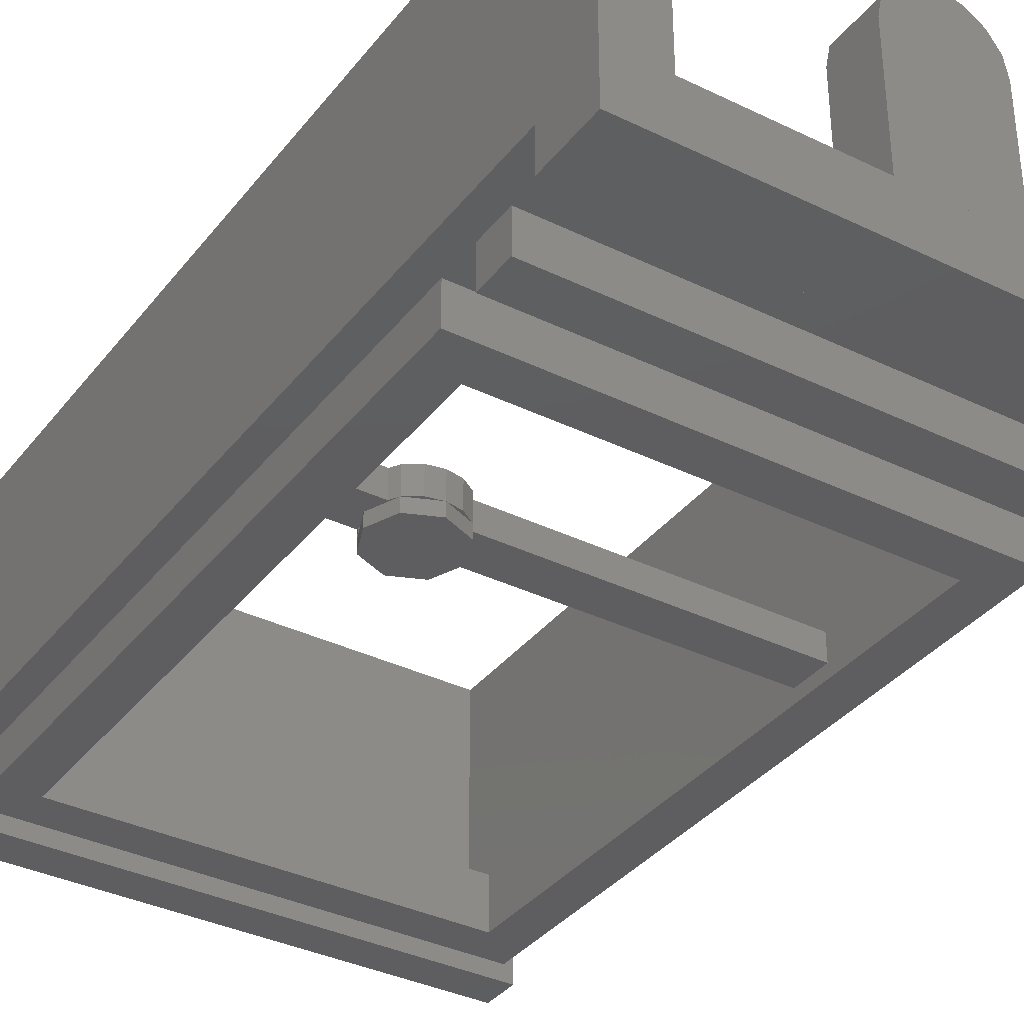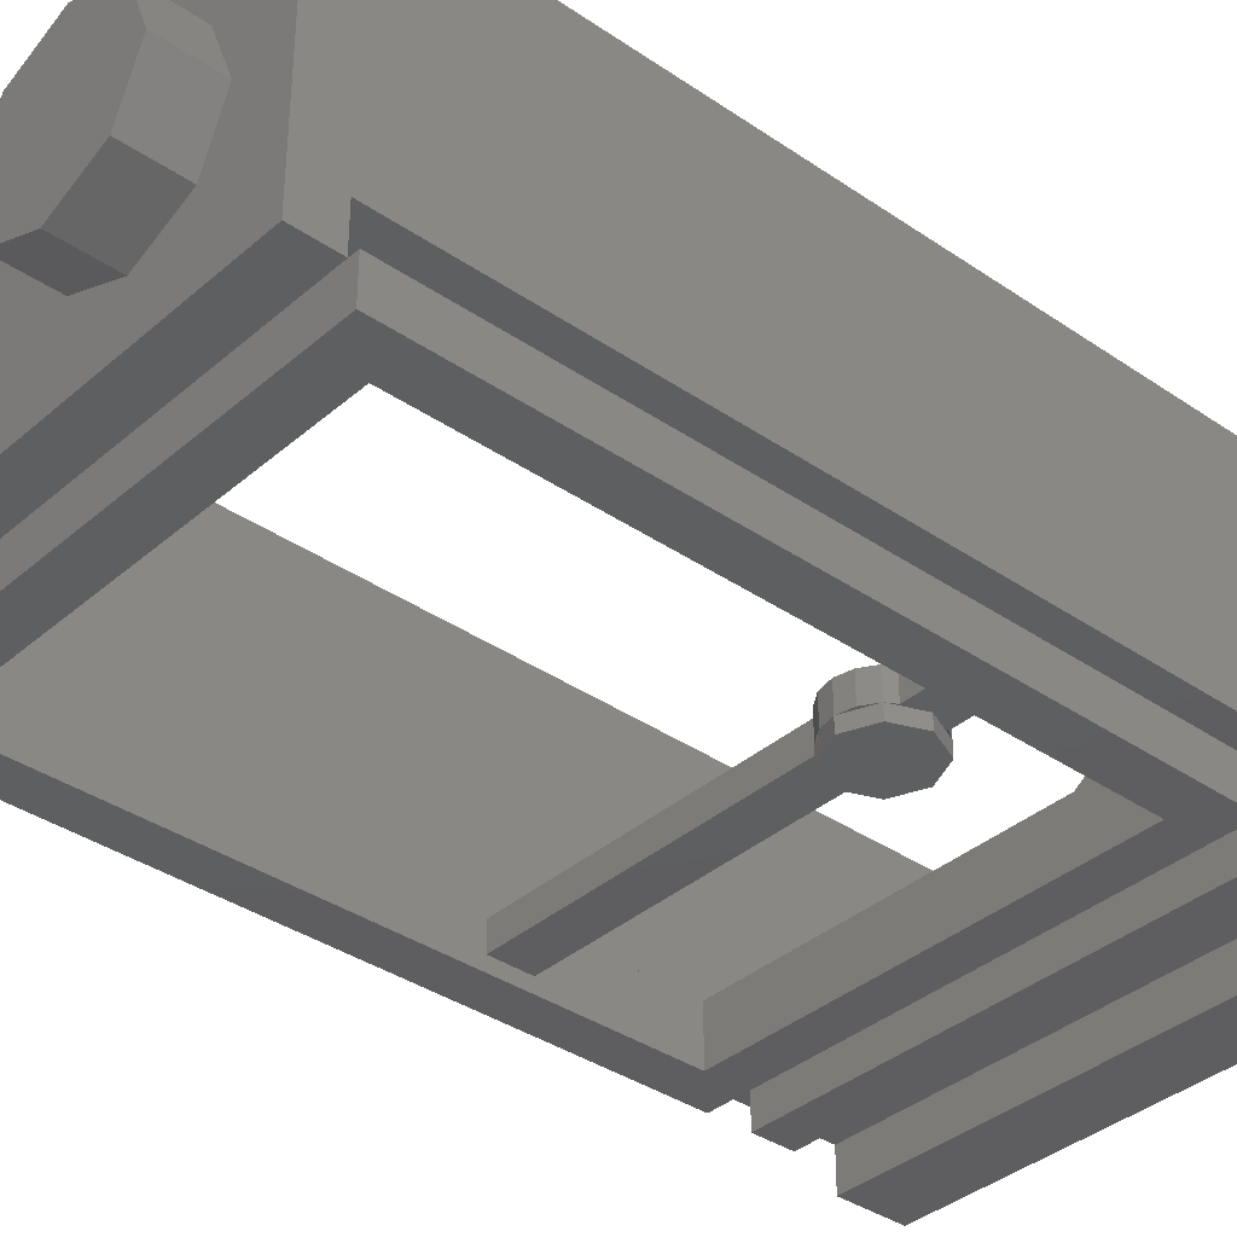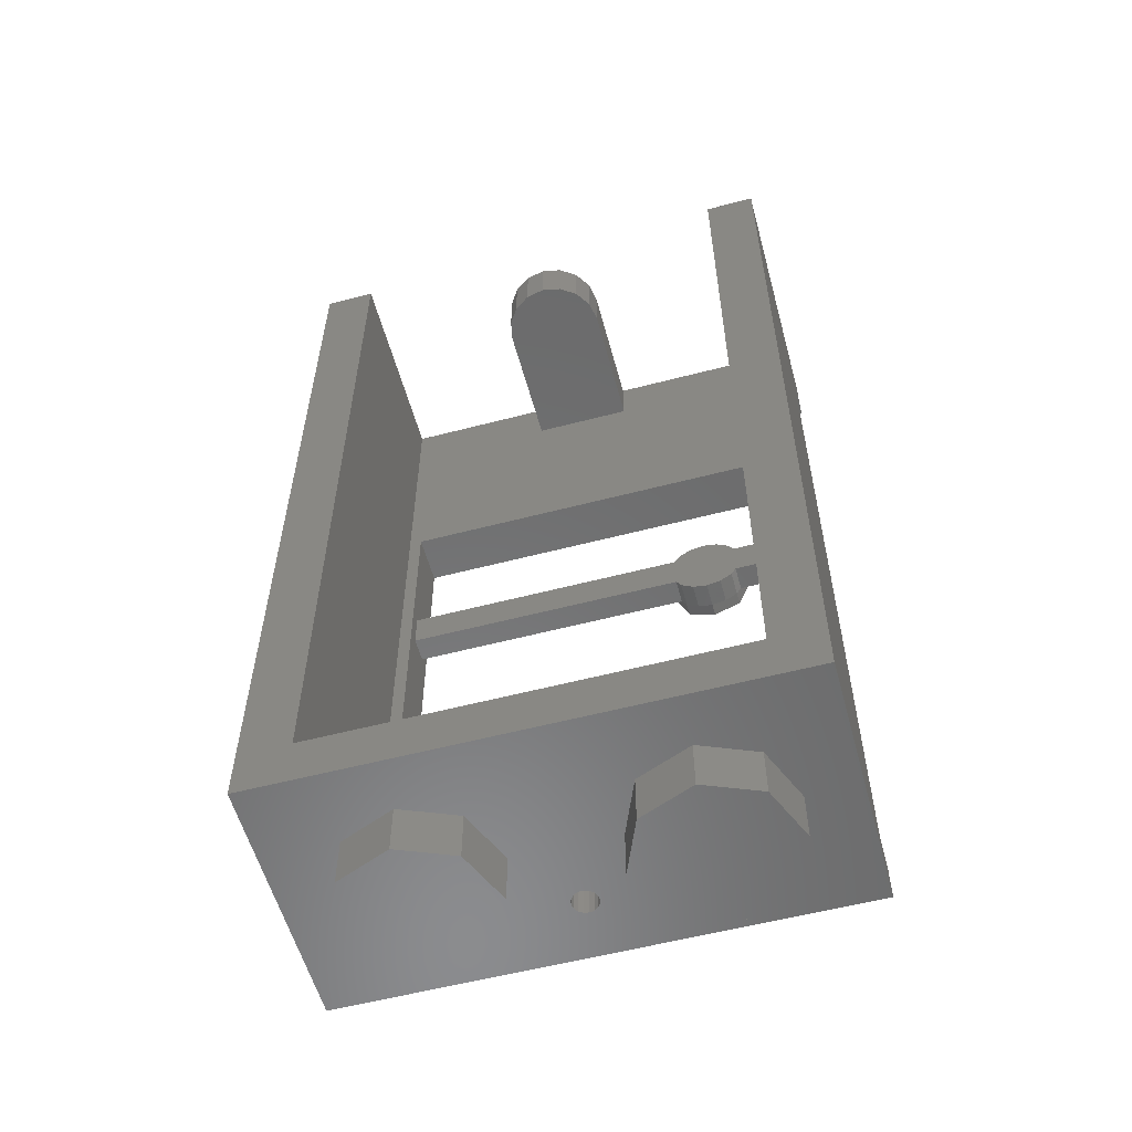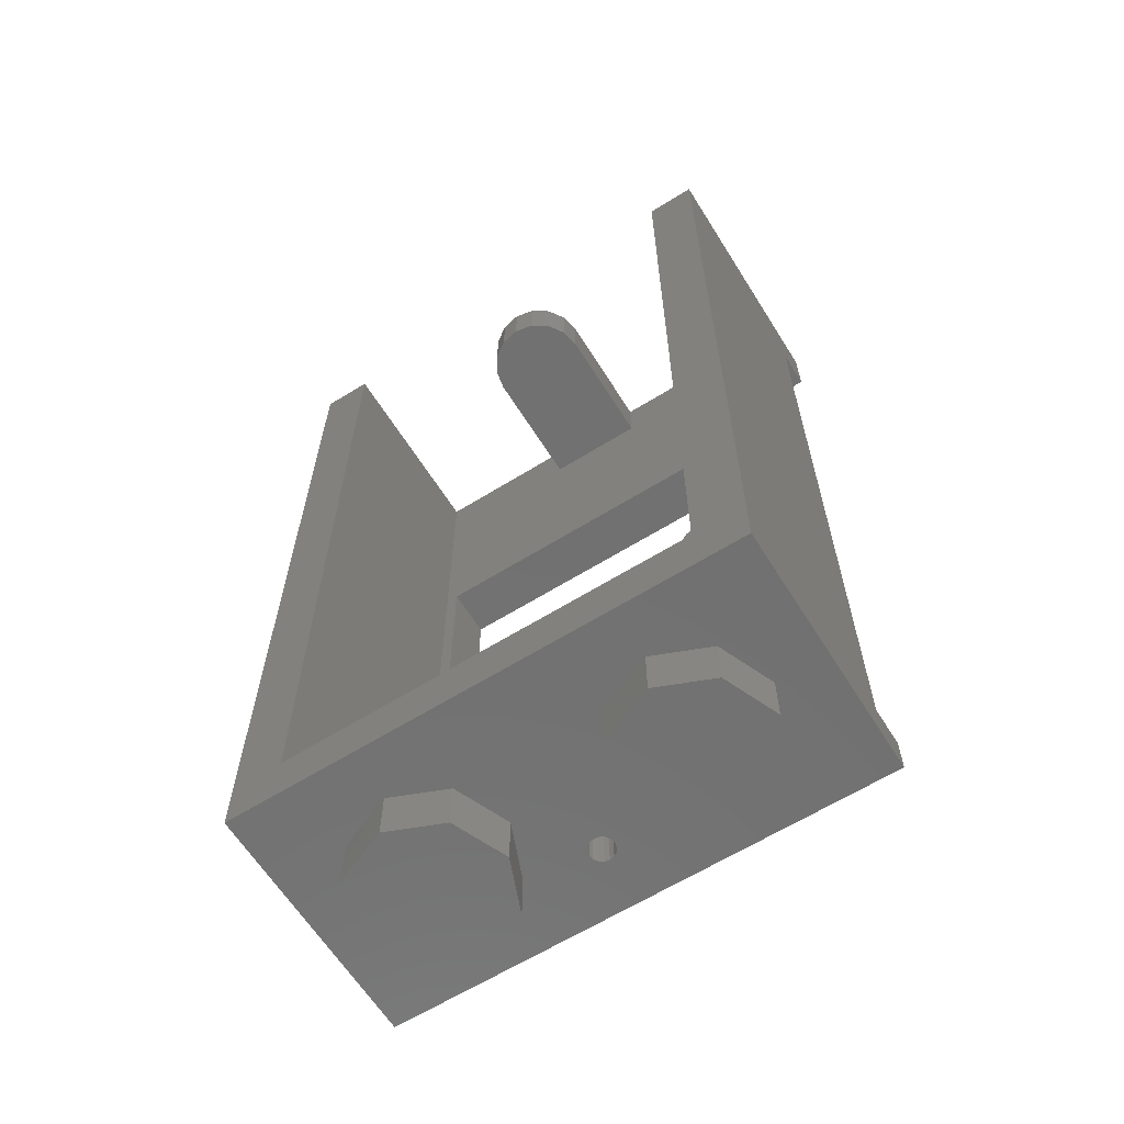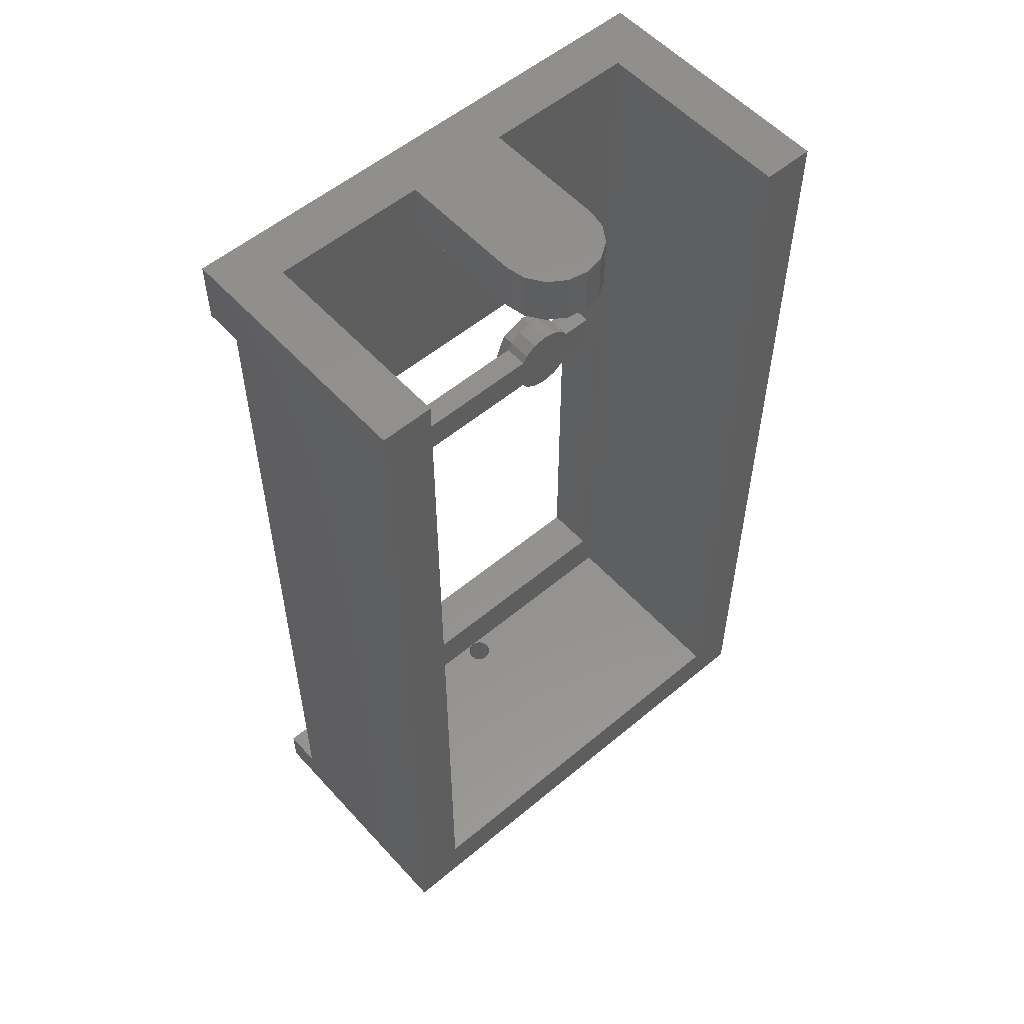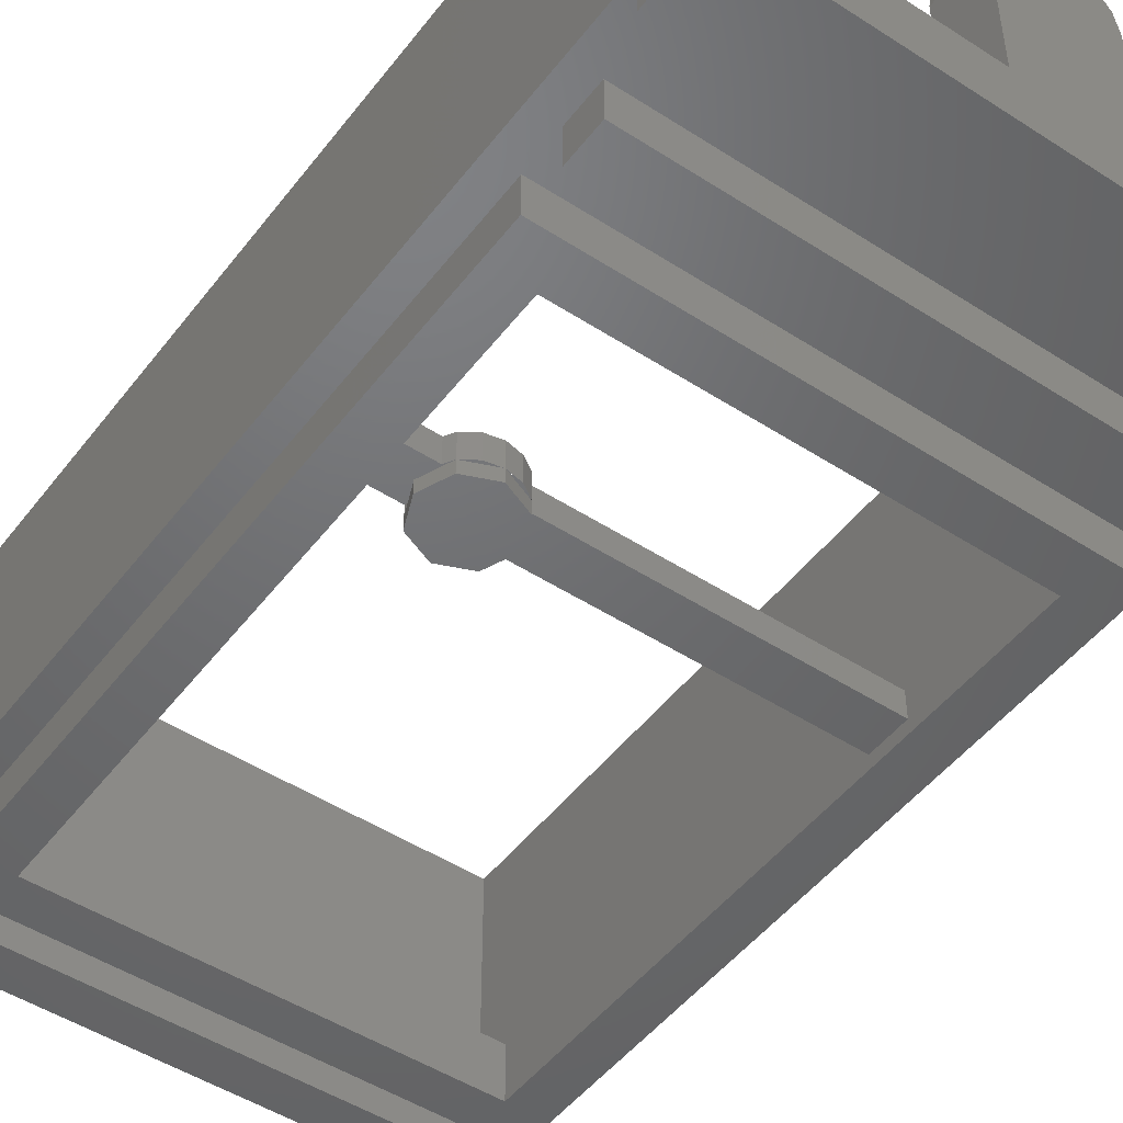
<metadata>
{"format":"stl","ext":"stl","renderer":"f3d","projection":"perspective","resolution":1024,"background":"white","views":[{"elev":-35.8,"azim":147.3,"up":"+Z"},{"elev":-36.5,"azim":48.3,"up":"+Z"},{"elev":-57.1,"azim":15.2,"up":"+Y"},{"elev":-63.3,"azim":32.1,"up":"+Y"},{"elev":55.2,"azim":-41.4,"up":"+Y"},{"elev":-48.7,"azim":144.2,"up":"+Z"}]}
</metadata>
<code>
# stl→obj: 197 verts, 324 faces
v -0.16 2.88 0.16
v -0.1478 2.88 0.2212
v 0 2.88 0.16
v -0.1131 2.88 0.2731
v -0.06123 2.88 0.3078
v -0 2.88 0.32
v 0.06123 2.88 0.3078
v 0.1131 2.88 0.2731
v 0.1478 2.88 0.2212
v 0.16 2.88 0.16
v 0 2.72 0.16
v 0.16 2.72 0.16
v 0.1478 2.72 0.2212
v 0.1131 2.72 0.2731
v 0.06123 2.72 0.3078
v -0 2.72 0.32
v -0.06123 2.72 0.3078
v -0.1131 2.72 0.2731
v -0.1478 2.72 0.2212
v -0.16 2.72 0.16
v 0.52 1.62 -0.4
v 0.4849 1.535 -0.4
v 0.4 1.62 -0.4
v 0.4 1.5 -0.4
v 0.3151 1.535 -0.4
v 0.28 1.62 -0.4
v 0.3151 1.705 -0.4
v 0.4 1.74 -0.4
v 0.4849 1.705 -0.4
v 0.4848 1.705 -0.28
v 0.4459 1.731 -0.28
v 0.4 1.74 -0.28
v 0.3541 1.731 -0.28
v 0.3152 1.705 -0.28
v 0.3152 1.535 -0.28
v 0.3541 1.509 -0.28
v 0.4 1.5 -0.28
v 0.4459 1.509 -0.28
v 0.4848 1.535 -0.28
v 0.04 0 -0.16
v -0 0 -0.16
v 0.01531 0 -0.163
v 0.02828 0 -0.1717
v 0.03696 0 -0.1847
v 0.04 0 -0.2
v -0.04 0 -0.16
v -0.04 0 -0.2
v -0.03696 0 -0.1847
v -0.02828 0 -0.1717
v -0.01531 0 -0.163
v -0.04 0 -0.24
v 0 0 -0.24
v -0.01531 0 -0.237
v -0.02828 0 -0.2283
v -0.03696 0 -0.2153
v 0.04 0 -0.24
v 0.03696 0 -0.2153
v 0.02828 0 -0.2283
v 0.01531 0 -0.237
v 0 0.16 -0.24
v 0.01531 0.16 -0.237
v 0.04 0.16 -0.24
v 0.02828 0.16 -0.2283
v 0.03696 0.16 -0.2153
v 0.04 0.16 -0.2
v -0.04 0.16 -0.2
v -0.03696 0.16 -0.2153
v -0.04 0.16 -0.24
v -0.02828 0.16 -0.2283
v -0.01531 0.16 -0.237
v -0 0.16 -0.16
v -0.01531 0.16 -0.163
v -0.04 0.16 -0.16
v -0.02828 0.16 -0.1717
v -0.03696 0.16 -0.1847
v 0.03696 0.16 -0.1847
v 0.04 0.16 -0.16
v 0.02828 0.16 -0.1717
v 0.01531 0.16 -0.163
v 0.16 2.88 -0.24
v -0.16 2.88 -0.24
v 0.64 2.88 -0.24
v 0.64 2.88 0.4
v 0.8 2.88 0.4
v 0.8 2.88 -0.4
v -0.64 2.88 -0.24
v -0.8 2.88 -0.4
v -0.8 2.88 0.4
v -0.64 2.88 0.4
v 0.5 1.56 -0.28
v 0.3 1.56 -0.28
v 0.3 1.68 -0.28
v 0.5 1.68 -0.28
v 0.6 1.68 -0.28
v -0.6 1.68 -0.28
v -0.6 1.56 -0.28
v 0.6 1.56 -0.28
v -0.64 0.16 -0.24
v 0.64 0.16 -0.24
v 0.6 0.32 -0.24
v -0.6 0.32 -0.24
v 0.6 2.12 -0.24
v -0.6 2.12 -0.24
v 0.64 0.16 0.4
v -0.64 0.16 0.4
v -0.72 0.2 -0.4
v -0.6 0.32 -0.4
v 0.6 0.32 -0.4
v 0.72 0.2 -0.4
v -0.6 2.12 -0.4
v -0.72 2.24 -0.4
v 0.72 2.24 -0.4
v 0.6 2.12 -0.4
v 0.8 0 -0.4
v -0.8 0 -0.4
v -0.8 0.12 -0.4
v 0.8 0.12 -0.4
v -0.8 0 0.4
v 0.8 0 0.4
v 0.72 2.24 -0.28
v 0.8 2.68 -0.28
v 0.8 0.12 -0.28
v 0.72 0.2 -0.28
v -0.72 2.24 -0.28
v -0.72 0.2 -0.28
v -0.8 0.12 -0.28
v -0.8 2.68 -0.28
v 0.8 2.68 -0.4
v -0.8 2.68 -0.4
v -0.16 2.72 -0.24
v 0.16 2.72 -0.24
v 0.52 1.62 -0.36
v 0.4849 1.535 -0.36
v 0.4 1.5 -0.36
v 0.3151 1.535 -0.36
v 0.28 1.62 -0.36
v 0.3151 1.705 -0.36
v 0.4 1.74 -0.36
v 0.4849 1.705 -0.36
v 0.3152 1.705 -0.36
v 0.3541 1.731 -0.36
v 0.4459 1.731 -0.36
v 0.4848 1.705 -0.36
v 0.4848 1.535 -0.36
v 0.4459 1.509 -0.36
v 0.3541 1.509 -0.36
v 0.3152 1.535 -0.36
v 0.5 1.68 -0.36
v 0.3 1.68 -0.36
v 0.5 1.56 -0.36
v 0.3 1.56 -0.36
v 0.6 1.68 -0.36
v 0.6 1.56 -0.36
v -0.6 1.56 -0.36
v -0.6 1.68 -0.36
v -0.72 2.48 -0.4
v 0.72 2.48 -0.4
v 0.72 2.36 -0.4
v -0.72 2.36 -0.4
v -0.72 2.48 -0.28
v 0.72 2.48 -0.28
v -0.72 2.36 -0.28
v 0.72 2.36 -0.28
v 0.64 -0.16 0
v 0.64 0 0
v 0.5697 0 0.1697
v 0.5697 -0.16 0.1697
v 0.4 0 0.24
v 0.4 -0.16 0.24
v 0.2303 0 0.1697
v 0.2303 -0.16 0.1697
v 0.16 0 -0
v 0.16 -0.16 -0
v 0.2303 0 -0.1697
v 0.2303 -0.16 -0.1697
v 0.4 0 -0.24
v 0.4 -0.16 -0.24
v 0.5697 0 -0.1697
v 0.5697 -0.16 -0.1697
v -0.16 -0.16 0
v -0.16 0 0
v -0.2303 0 0.1697
v -0.2303 -0.16 0.1697
v -0.4 0 0.24
v -0.4 -0.16 0.24
v -0.5697 0 0.1697
v -0.5697 -0.16 0.1697
v -0.64 0 -0
v -0.64 -0.16 -0
v -0.5697 0 -0.1697
v -0.5697 -0.16 -0.1697
v -0.4 0 -0.24
v -0.4 -0.16 -0.24
v -0.2303 0 -0.1697
v -0.2303 -0.16 -0.1697
v 0.4 -0.16 0
v -0.4 -0.16 0
f 1 2 3
f 2 4 3
f 4 5 3
f 5 6 3
f 6 7 3
f 7 8 3
f 8 9 3
f 9 10 3
f 11 12 13
f 11 13 14
f 11 14 15
f 11 15 16
f 11 16 17
f 11 17 18
f 11 18 19
f 11 19 20
f 21 22 23
f 22 24 23
f 24 25 23
f 25 26 23
f 26 27 23
f 27 28 23
f 28 29 23
f 29 21 23
f 30 31 32
f 30 32 33
f 30 33 34
f 35 36 37
f 35 37 38
f 35 38 39
f 40 41 42
f 40 42 43
f 40 43 44
f 40 44 45
f 46 47 48
f 46 48 49
f 46 49 50
f 46 50 41
f 51 52 53
f 51 53 54
f 51 54 55
f 51 55 47
f 56 45 57
f 56 57 58
f 56 58 59
f 56 59 52
f 60 61 62
f 61 63 62
f 63 64 62
f 64 65 62
f 66 67 68
f 67 69 68
f 69 70 68
f 70 60 68
f 71 72 73
f 72 74 73
f 74 75 73
f 75 66 73
f 65 76 77
f 76 78 77
f 78 79 77
f 79 71 77
f 10 80 81
f 10 81 1
f 82 83 84
f 82 84 85
f 86 87 88
f 86 88 89
f 87 86 82
f 87 82 85
f 35 39 90
f 35 90 91
f 30 34 92
f 30 92 93
f 94 95 96
f 94 96 97
f 98 99 100
f 98 100 101
f 82 102 100
f 82 100 99
f 86 98 101
f 86 101 103
f 103 102 82
f 103 82 86
f 104 83 82
f 104 82 99
f 98 86 89
f 98 89 105
f 106 107 108
f 106 108 109
f 110 111 112
f 110 112 113
f 112 109 108
f 112 108 113
f 111 110 107
f 111 107 106
f 114 115 116
f 114 116 117
f 105 118 119
f 105 119 104
f 83 104 119
f 83 119 84
f 89 88 118
f 89 118 105
f 120 121 122
f 120 122 123
f 124 125 126
f 124 126 127
f 126 125 123
f 126 123 122
f 124 127 121
f 124 121 120
f 114 117 122
f 114 122 119
f 122 121 84
f 122 84 119
f 128 85 84
f 128 84 121
f 115 118 126
f 115 126 116
f 126 118 88
f 126 88 127
f 129 127 88
f 129 88 87
f 114 119 40
f 114 40 56
f 115 51 46
f 115 46 118
f 114 56 51
f 114 51 115
f 119 118 46
f 119 46 40
f 99 62 77
f 99 77 104
f 98 105 73
f 98 73 68
f 104 77 73
f 104 73 105
f 12 10 9
f 12 9 13
f 13 9 8
f 13 8 14
f 14 8 7
f 14 7 15
f 15 7 6
f 15 6 16
f 16 6 5
f 16 5 17
f 17 5 4
f 17 4 18
f 18 4 2
f 18 2 19
f 19 2 1
f 19 1 20
f 81 130 20
f 81 20 1
f 10 12 131
f 10 131 80
f 12 20 130
f 12 130 131
f 21 132 133
f 21 133 22
f 22 133 134
f 22 134 24
f 24 134 135
f 24 135 25
f 25 135 136
f 25 136 26
f 26 136 137
f 26 137 27
f 27 137 138
f 27 138 28
f 28 138 139
f 28 139 29
f 29 139 132
f 29 132 21
f 140 34 33
f 140 33 141
f 141 33 32
f 141 32 138
f 138 32 31
f 138 31 142
f 142 31 30
f 142 30 143
f 144 39 38
f 144 38 145
f 145 38 37
f 145 37 134
f 134 37 36
f 134 36 146
f 146 36 35
f 146 35 147
f 148 143 30
f 148 30 93
f 92 34 140
f 92 140 149
f 90 39 144
f 90 144 150
f 151 147 35
f 151 35 91
f 150 148 152
f 150 152 153
f 148 93 94
f 148 94 152
f 153 97 90
f 153 90 150
f 154 155 149
f 154 149 151
f 155 95 92
f 155 92 149
f 151 91 96
f 151 96 154
f 103 110 113
f 103 113 102
f 101 107 110
f 101 110 103
f 100 108 107
f 100 107 101
f 102 113 108
f 102 108 100
f 123 109 112
f 123 112 120
f 125 106 109
f 125 109 123
f 124 111 106
f 124 106 125
f 120 112 111
f 120 111 124
f 128 121 127
f 128 127 129
f 128 129 87
f 128 87 85
f 122 117 116
f 122 116 126
f 156 157 158
f 156 158 159
f 156 160 161
f 156 161 157
f 159 162 160
f 159 160 156
f 158 163 162
f 158 162 159
f 157 161 163
f 157 163 158
f 65 45 44
f 65 44 76
f 76 44 43
f 76 43 78
f 78 43 42
f 78 42 79
f 79 42 41
f 79 41 71
f 71 41 50
f 71 50 72
f 72 50 49
f 72 49 74
f 74 49 48
f 74 48 75
f 75 48 47
f 75 47 66
f 66 47 55
f 66 55 67
f 67 55 54
f 67 54 69
f 69 54 53
f 69 53 70
f 70 53 52
f 70 52 60
f 60 52 59
f 60 59 61
f 61 59 58
f 61 58 63
f 63 58 57
f 63 57 64
f 64 57 45
f 64 45 65
f 164 165 166
f 164 166 167
f 167 166 168
f 167 168 169
f 169 168 170
f 169 170 171
f 171 170 172
f 171 172 173
f 173 172 174
f 173 174 175
f 175 174 176
f 175 176 177
f 177 176 178
f 177 178 179
f 179 178 165
f 179 165 164
f 180 181 182
f 180 182 183
f 183 182 184
f 183 184 185
f 185 184 186
f 185 186 187
f 187 186 188
f 187 188 189
f 189 188 190
f 189 190 191
f 191 190 192
f 191 192 193
f 193 192 194
f 193 194 195
f 195 194 181
f 195 181 180
f 196 164 167
f 196 167 169
f 196 169 171
f 196 171 173
f 196 173 175
f 196 175 177
f 196 177 179
f 196 179 164
f 197 180 183
f 197 183 185
f 197 185 187
f 197 187 189
f 197 189 191
f 197 191 193
f 197 193 195
f 197 195 180

</code>
